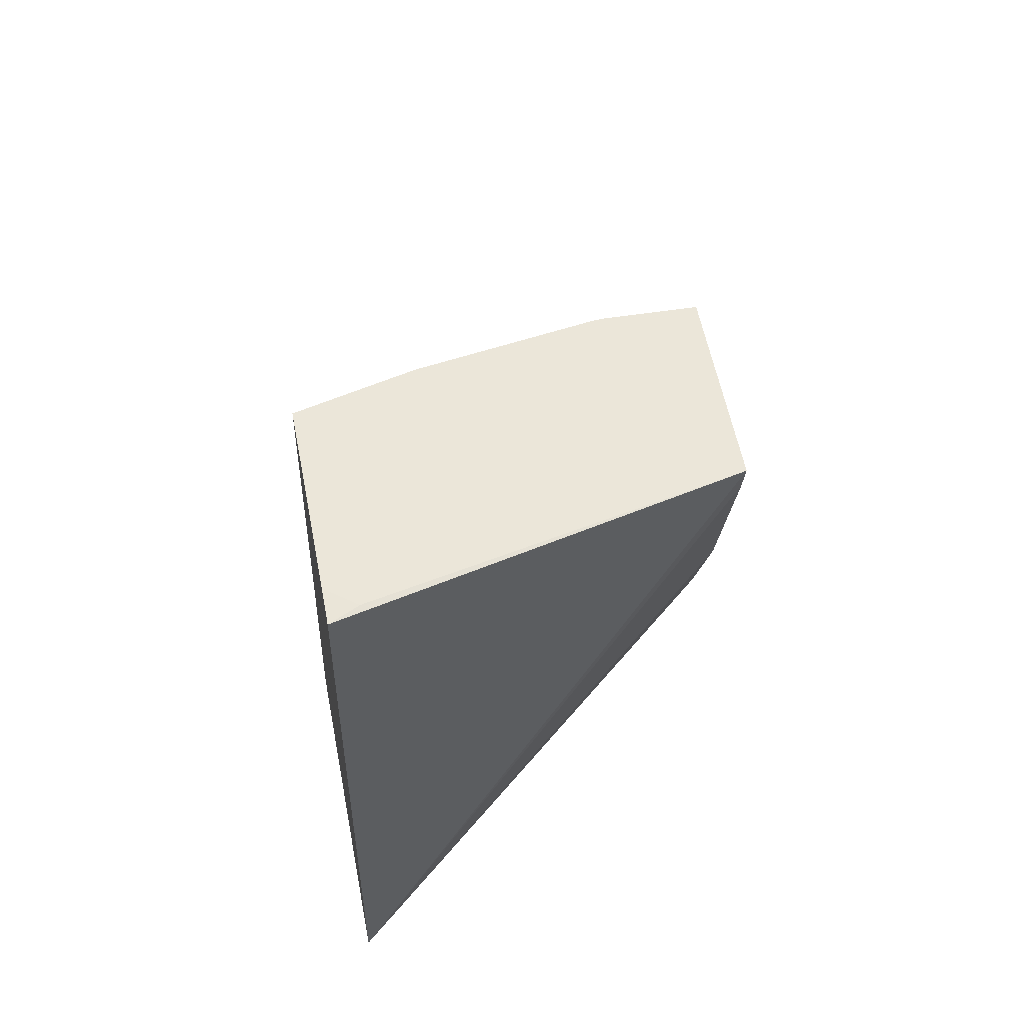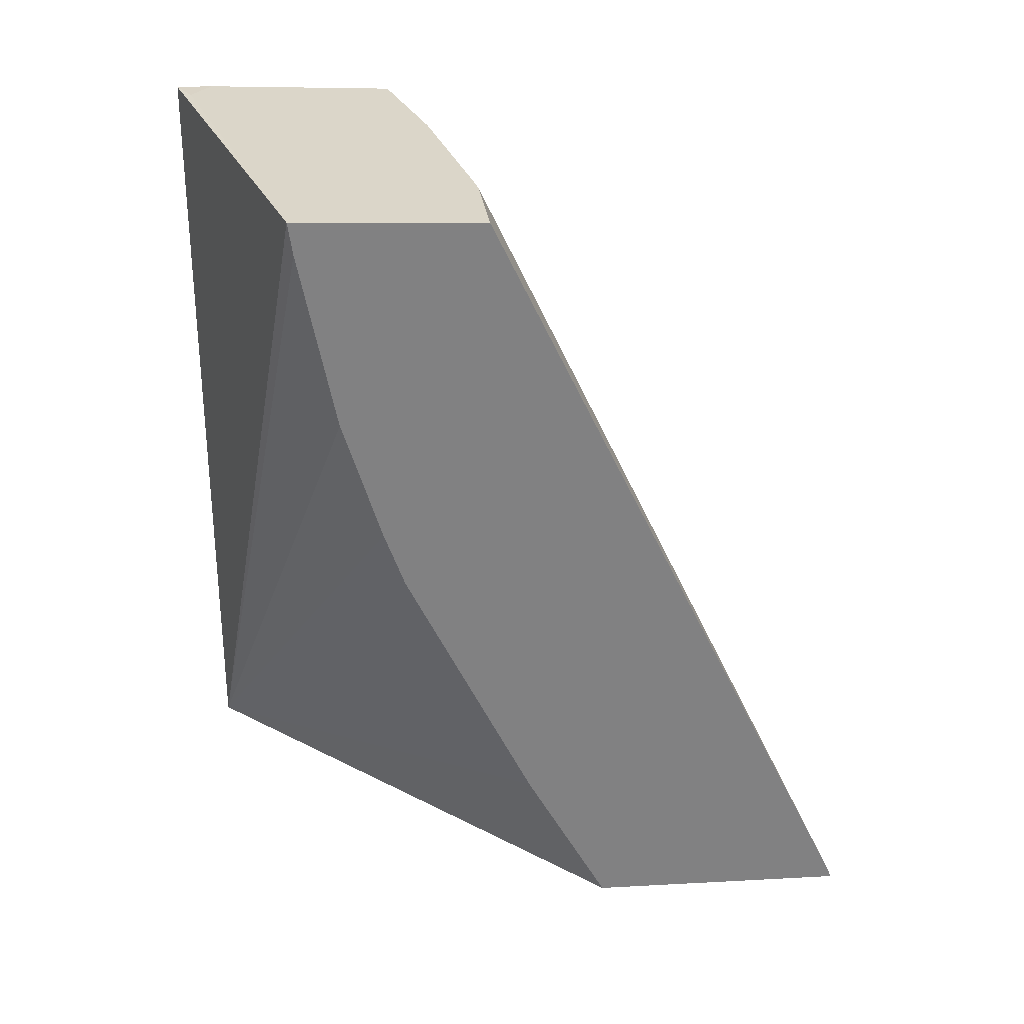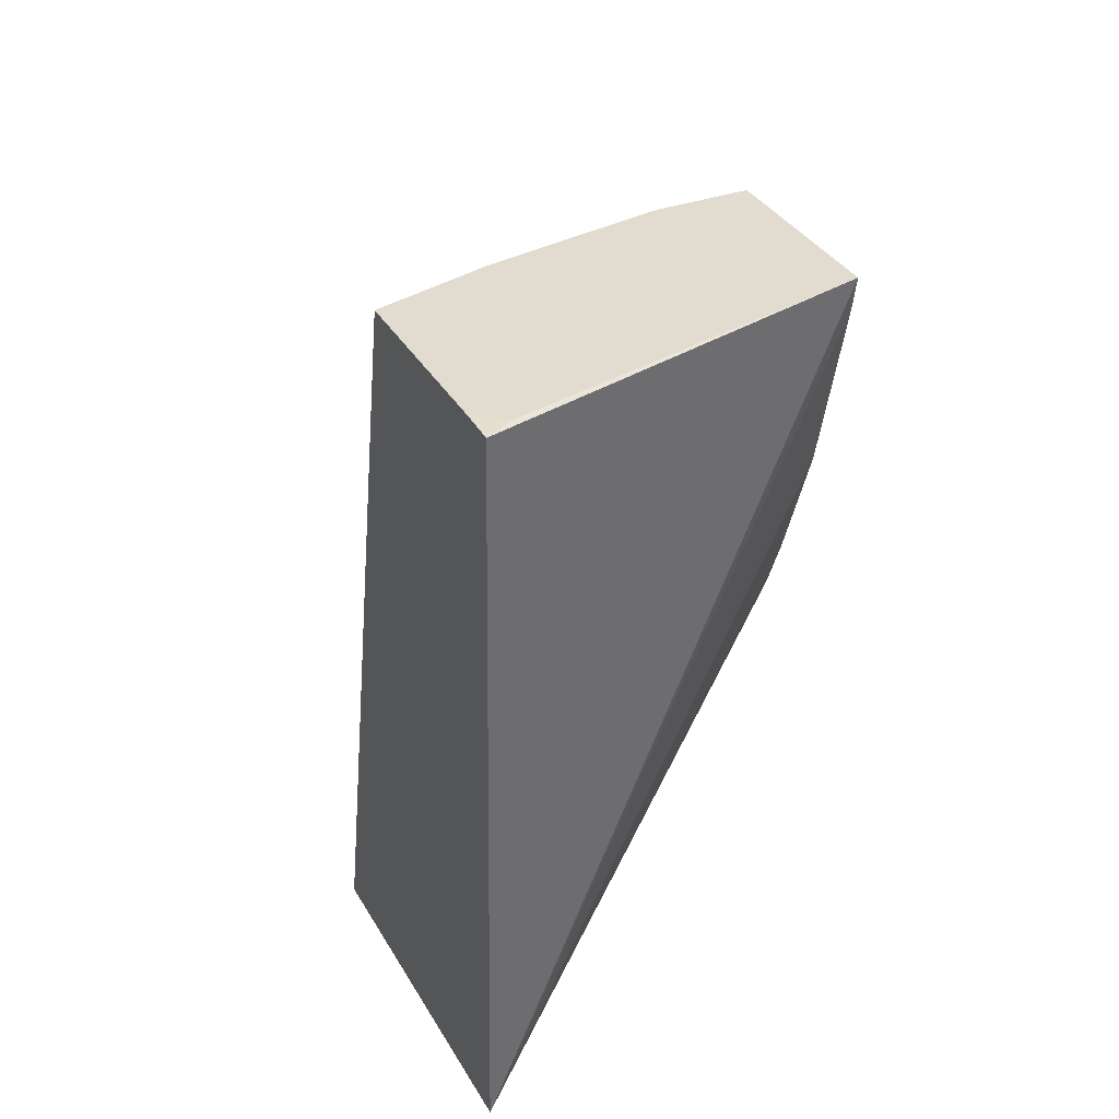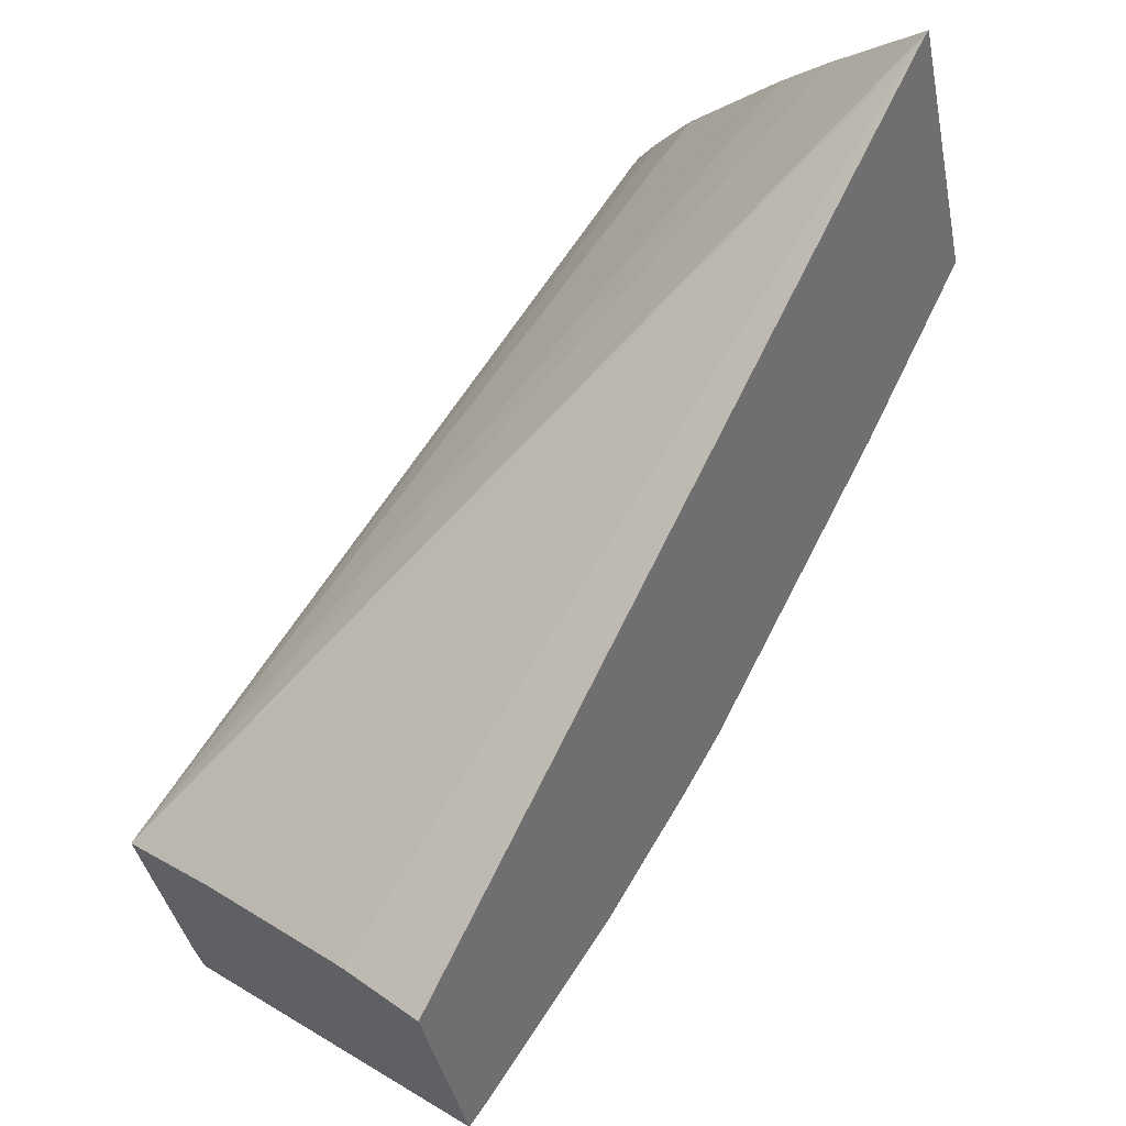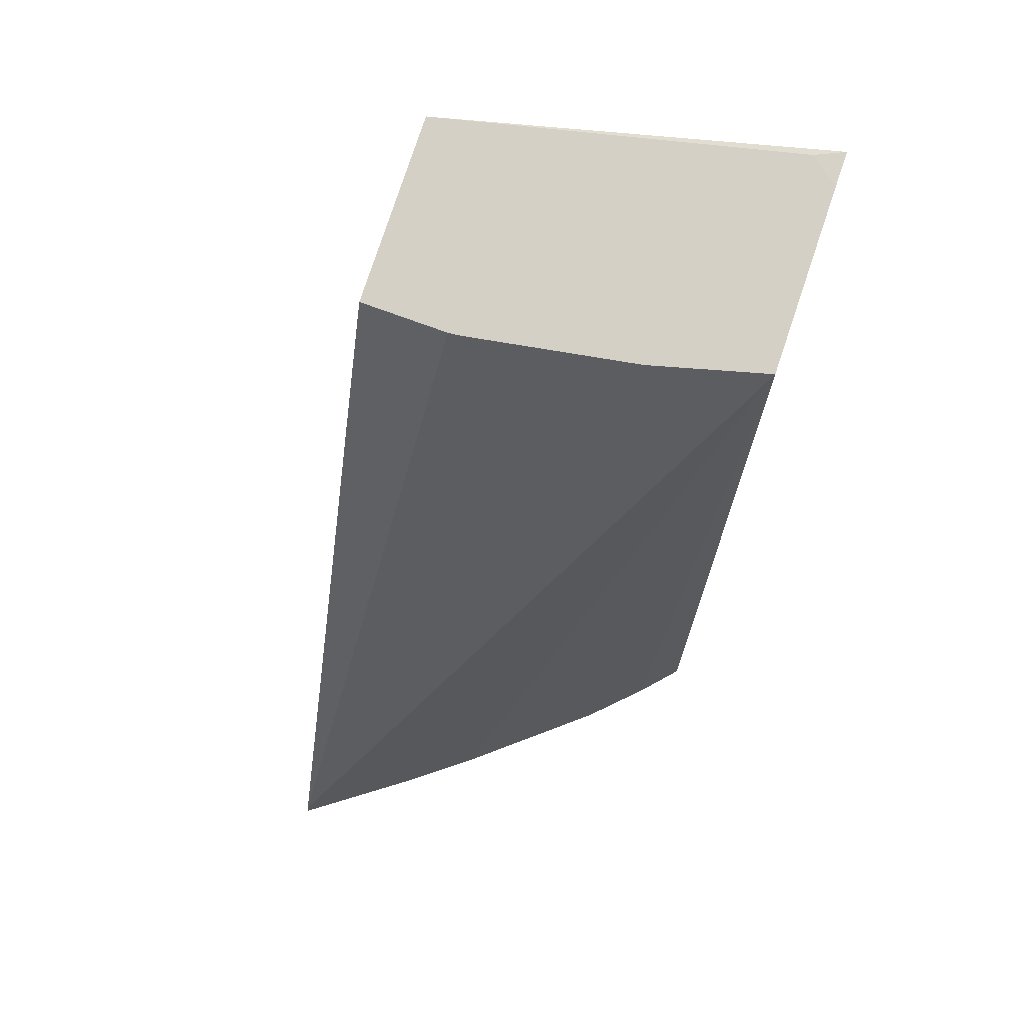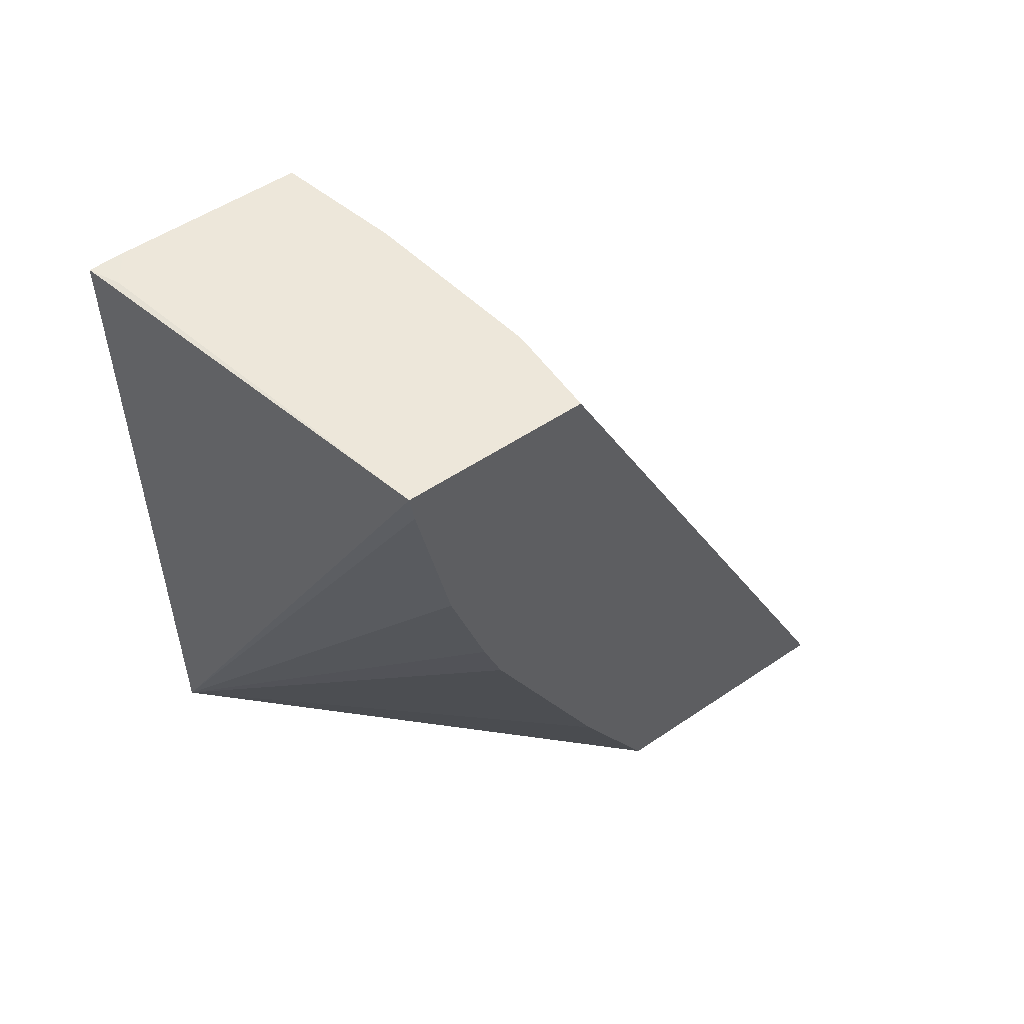
<metadata>
{"format":"obj","ext":"obj","renderer":"f3d","projection":"perspective","resolution":1024,"background":"white","views":[{"elev":59.6,"azim":-173.0,"up":"+Y"},{"elev":29.1,"azim":-81.6,"up":"+Y"},{"elev":38.5,"azim":171.9,"up":"+Y"},{"elev":65.0,"azim":-141.1,"up":"+Z"},{"elev":75.8,"azim":36.4,"up":"+Y"},{"elev":55.4,"azim":-109.5,"up":"+Y"}]}
</metadata>
<code>
v 0.01025 0.1268 0.04796
v 0.01024 0.1268 0.04795
v 0.009805 0.1269 0.04658
v 0.0107 0.1268 0.04737
v 0.01144 0.1313 0.04504
v 0.01088 0.1313 0.04538
v 0.01005 0.1313 0.04579
v 0.01002 0.1313 0.04581
v 0.009994 0.1313 0.04582
v 0.009539 0.1313 0.04595
v 0.01113 0.127 0.04389
v 0.009654 0.1277 0.04615
v 0.01094 0.1268 0.04703
v 0.01112 0.1314 0.04407
v 0.01141 0.1269 0.04631
v 0.0116 0.1269 0.04597
v 0.0117 0.1269 0.04575
v 0.01171 0.127 0.04571
v 0.009225 0.1313 0.04497
v 0.01106 0.1314 0.04389
v 0.01171 0.1269 0.04571
v 0.009421 0.1292 0.04549
v 0.009382 0.1295 0.04538
v 0.009308 0.1302 0.04518
v 0.009235 0.1312 0.045
v 0.01093 0.1314 0.044
f 1 2 10
f 1 10 19
f 1 19 25
f 1 25 24
f 1 24 23
f 1 23 22
f 1 22 12
f 1 12 3
f 1 3 11
f 1 11 21
f 1 21 17
f 1 17 16
f 1 16 15
f 1 15 13
f 1 13 4
f 1 4 5
f 1 5 2
f 2 5 6
f 2 6 7
f 2 7 8
f 2 8 9
f 2 9 10
f 3 12 11
f 4 13 5
f 5 14 26
f 5 26 19
f 5 19 10
f 5 10 9
f 5 9 8
f 5 8 7
f 5 7 6
f 5 13 15
f 5 15 16
f 5 16 17
f 5 17 18
f 5 18 21
f 5 21 11
f 5 11 20
f 5 20 14
f 11 12 22
f 11 22 23
f 11 23 24
f 11 24 25
f 11 25 19
f 11 19 20
f 14 20 26
f 17 21 18
f 19 26 20

</code>
